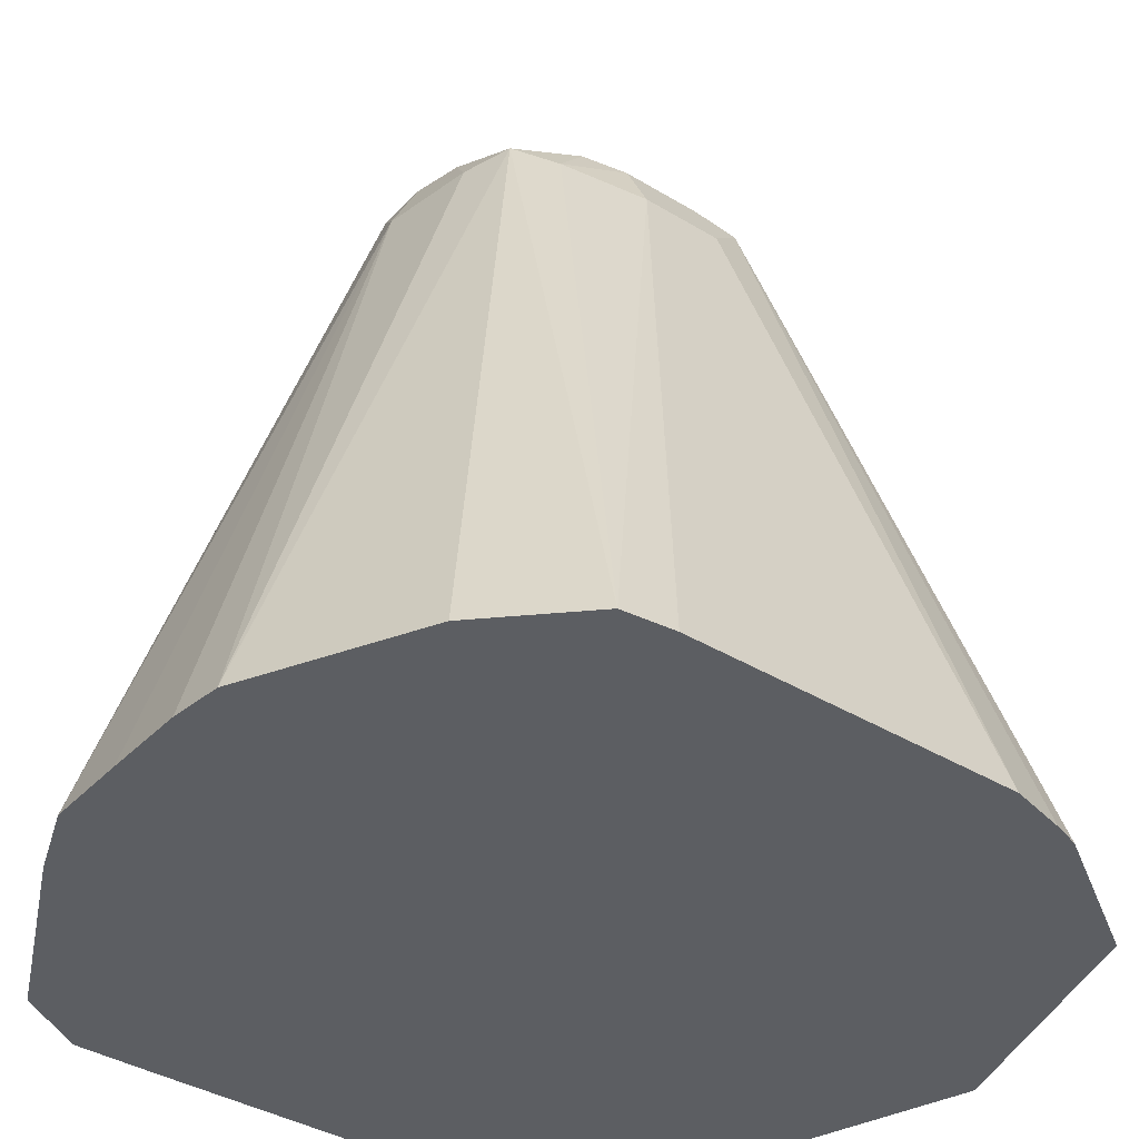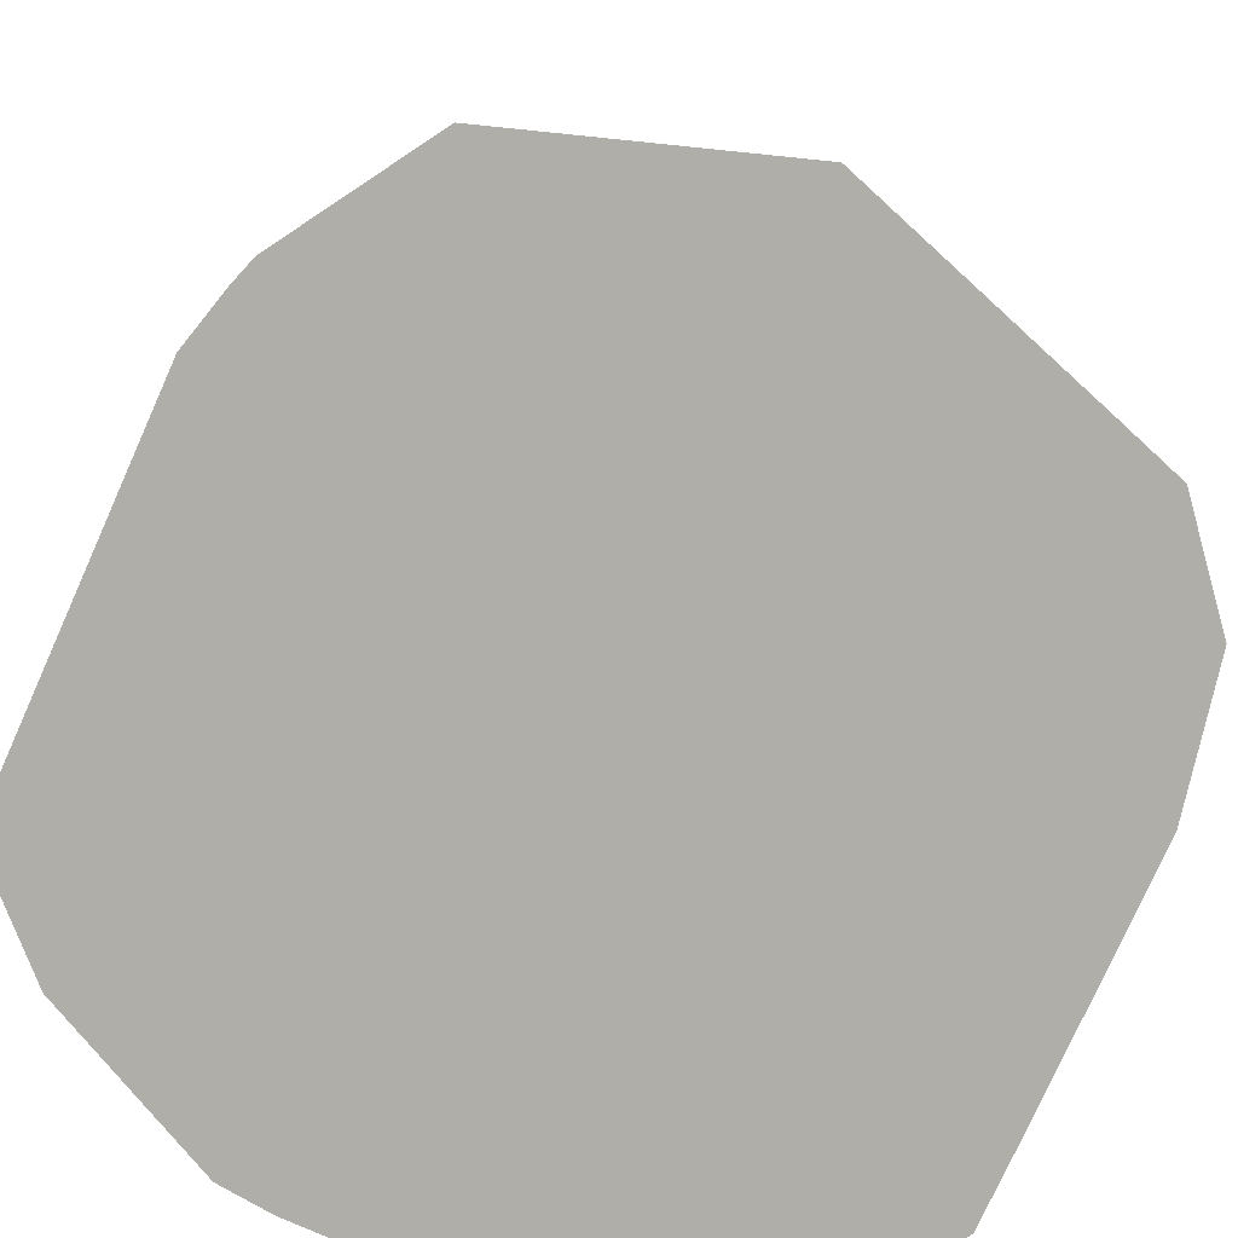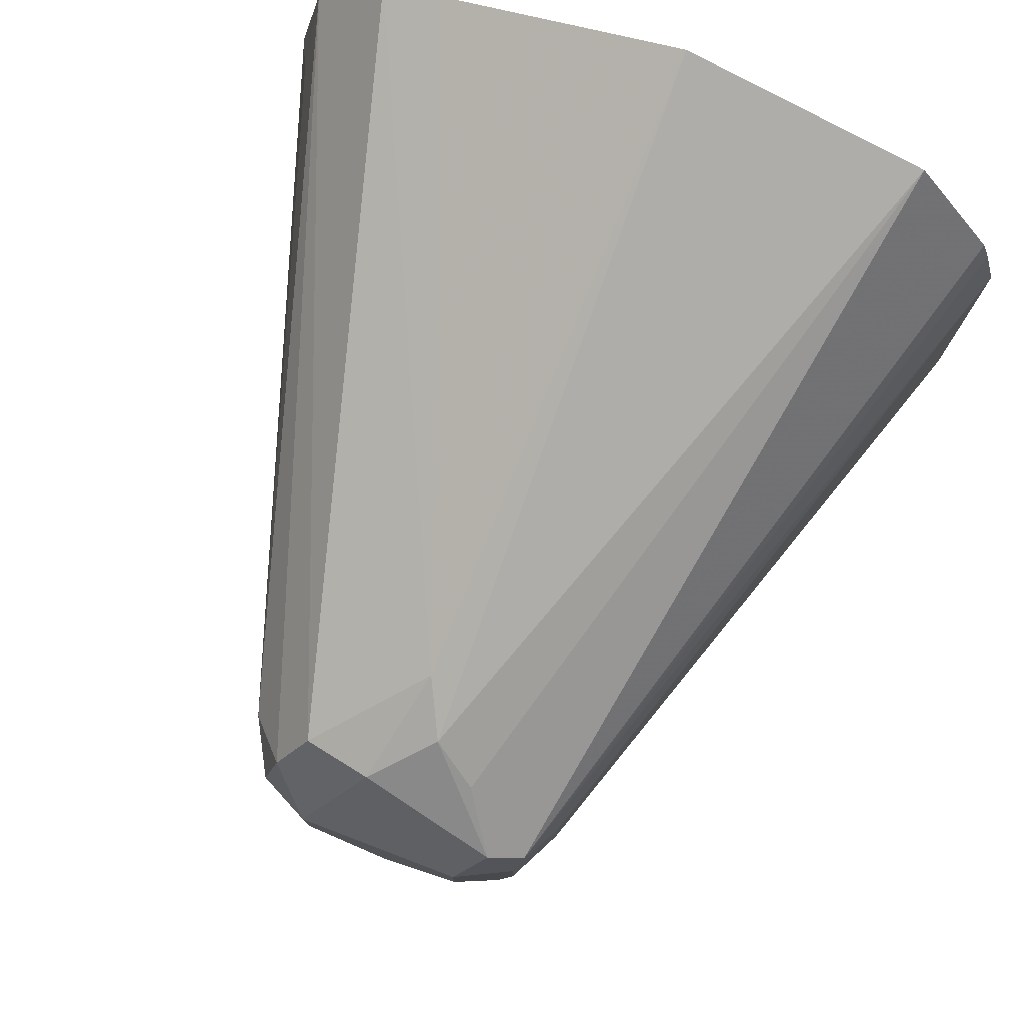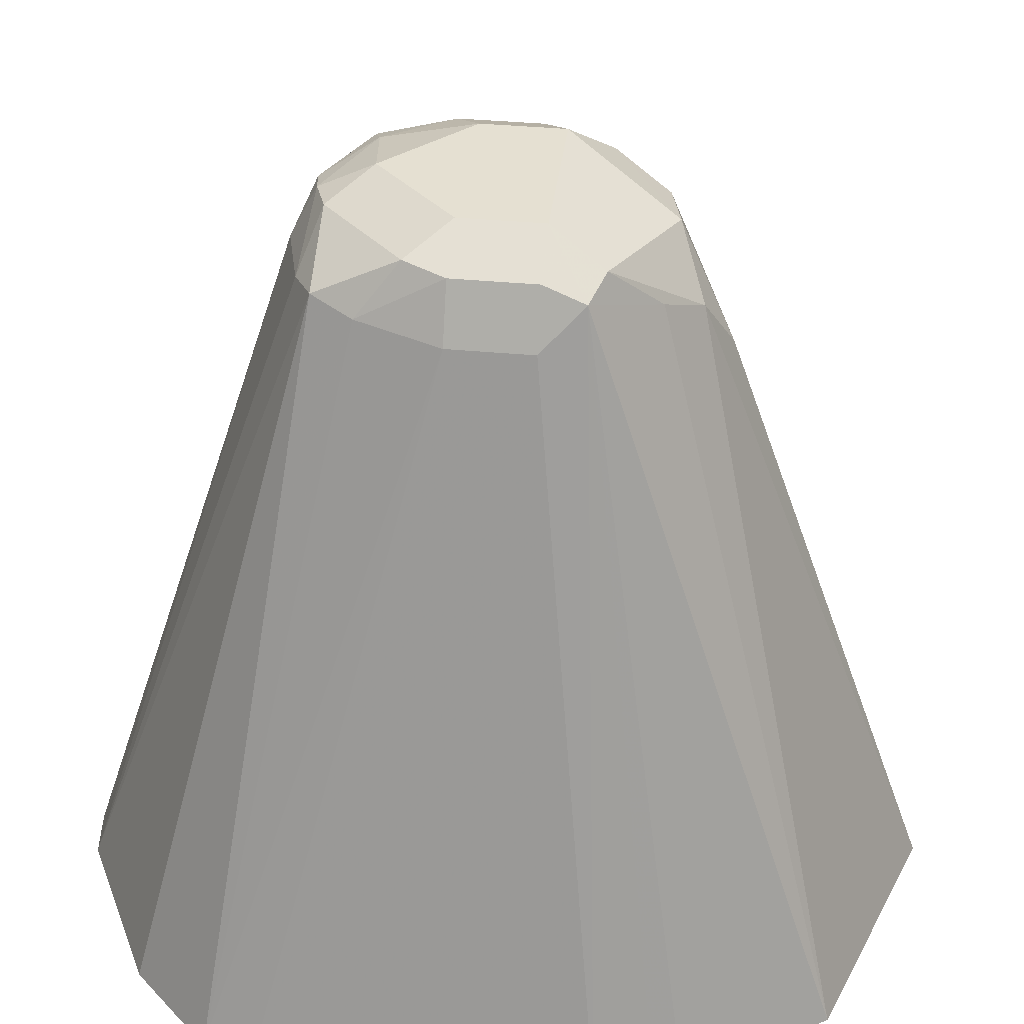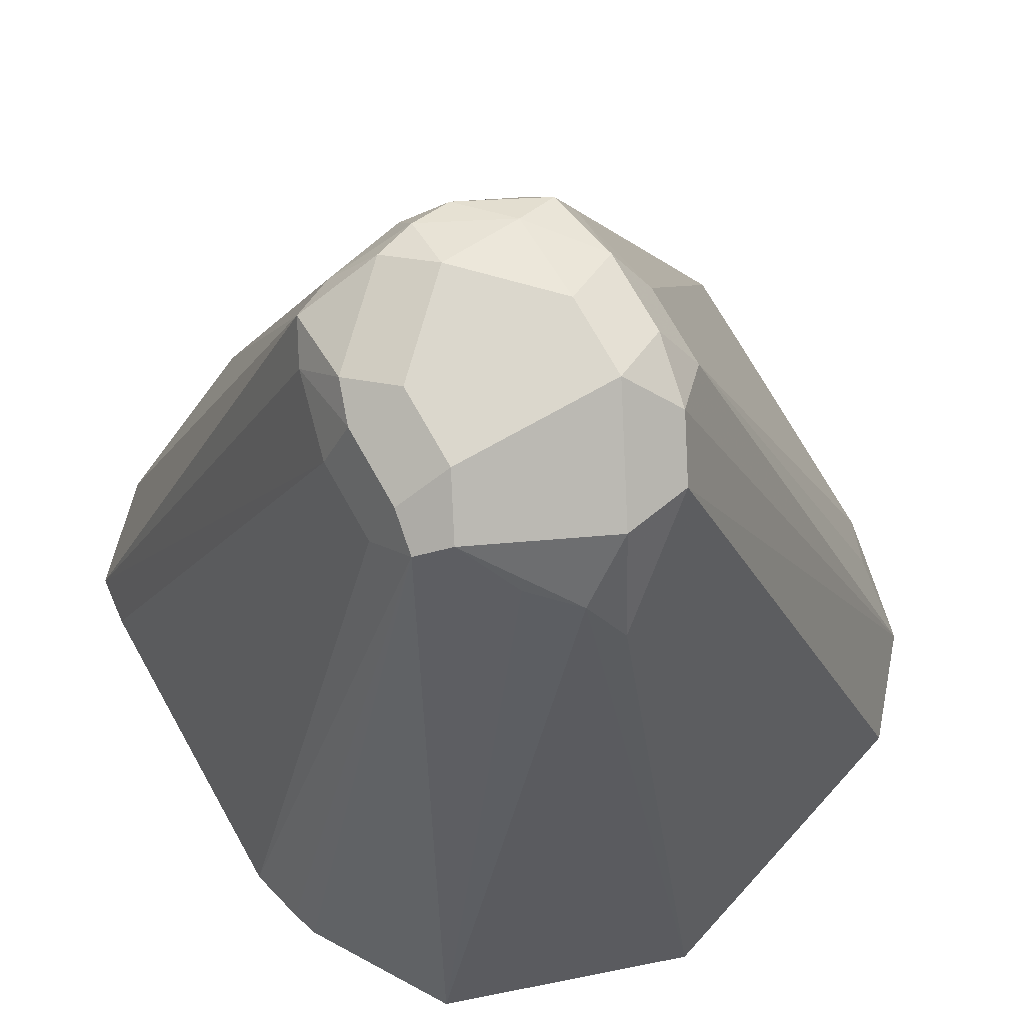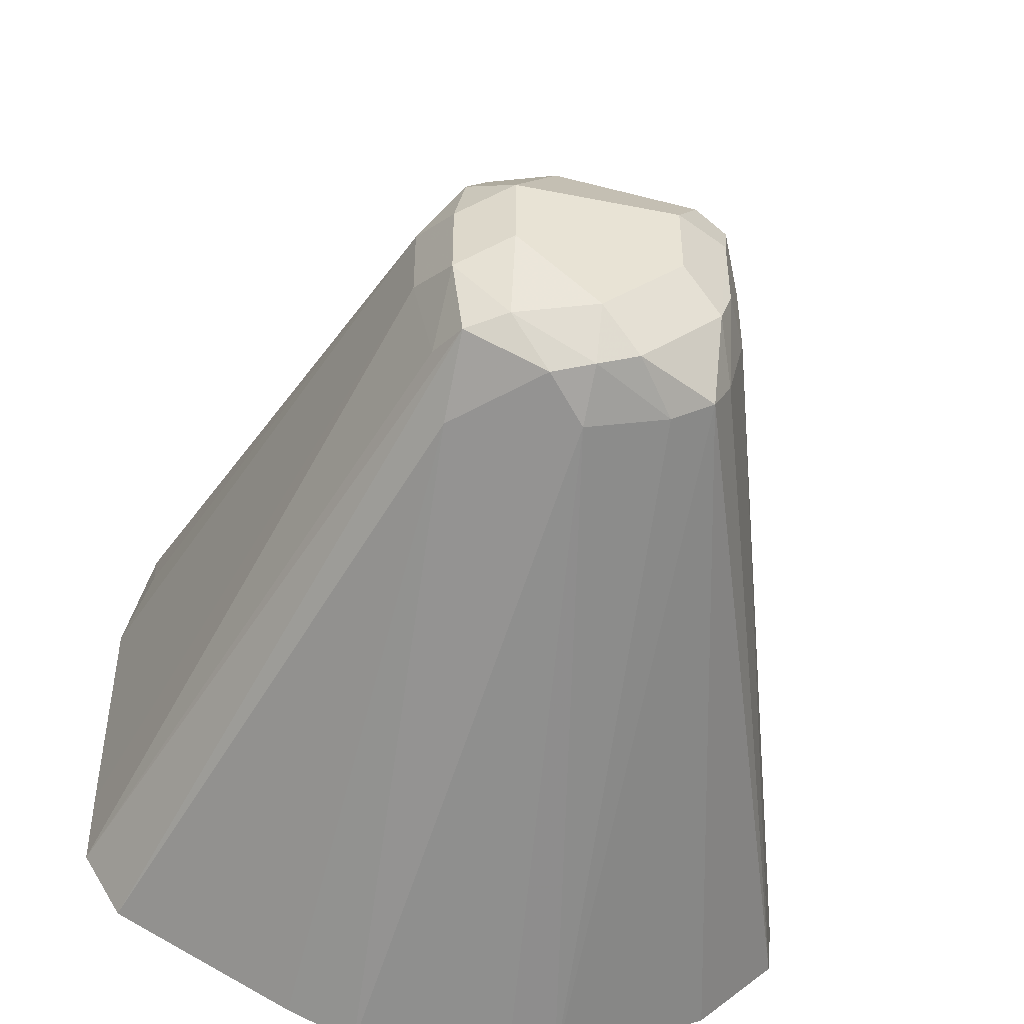
<metadata>
{"format":"obj","ext":"obj","renderer":"f3d","projection":"perspective","resolution":1024,"background":"white","views":[{"elev":-37.6,"azim":-128.0,"up":"+Y"},{"elev":-77.5,"azim":-24.1,"up":"+Y"},{"elev":78.2,"azim":-159.1,"up":"+Z"},{"elev":37.8,"azim":-83.1,"up":"+Y"},{"elev":73.2,"azim":-29.4,"up":"+Y"},{"elev":-47.5,"azim":167.4,"up":"+Z"}]}
</metadata>
<code>
v 0.09508 0.7483 0.01383
v 0.04078 0.918 -1.668e-05
v 0.08839 0.7616 0.02718
v 0.08815 0.7483 0.04734
v 0.09508 0.7483 -0.04734
v 0.04078 0.918 -0.02038
v 0.03399 0.9316 -0.006806
v 0.03058 0.9282 0.01019
v 0.02379 0.9214 0.02379
v 0.06958 0.7483 0.06956
v 0.09491 0.7483 -0.06779
v 0.03568 0.918 -0.04335
v 0.03399 0.9316 -0.02719
v 0.02038 0.9384 -1.668e-05
v 0.006794 0.9248 0.02718
v 0 0.8976 0.04078
v 0.05428 0.7483 0.07467
v 0.0845 0.7483 -0.08486
v 0.03058 0.9282 -0.0459
v 0.02038 0.9333 -0.04335
v 0.02038 0.9384 -0.02038
v -0.02038 0.9384 -1.668e-05
v -0.006794 0.9112 0.03399
v -0.02719 0.9316 0.01358
v -0.006552 0.7483 0.09471
v 0.0437 0.7483 -0.1053
v 0.03058 0.9078 -0.05608
v 0.01018 0.9282 -0.05608
v 0 0.9316 -0.05439
v 0 0.9384 -0.04079
v -0.03399 0.9316 -1.668e-05
v -0.03568 0.9282 0.01019
v -0.02038 0.9384 -0.02038
v -0.03058 0.9333 -0.03059
v -0.06779 0.7483 0.0745
v -0.01783 0.918 0.02549
v 0.03788 0.7483 -0.1082
v 0.02038 0.7483 -0.1153
v 0 0.918 -0.06118
v -0.01018 0.9333 -0.051
v -0.02038 0.9206 -0.05608
v -0.03399 0.9316 -0.02038
v -0.04078 0.918 -1.668e-05
v -0.09508 0.7483 0.02039
v -0.09143 0.7483 0.03424
v -0.08923 0.7483 0.04078
v -0.03568 0.9206 -0.04079
v -0.03058 0.9231 -0.051
v 0 0.7483 -0.1155
v -0.02003 0.7483 -0.1155
v -0.03254 0.7483 -0.1141
v -0.04078 0.918 -0.02038
v -0.09508 0.7483 -0.06081
v -0.09374 0.7483 -0.07332
v -0.07334 0.7483 -0.09373
f 24 32 36
f 26 37 27
f 27 37 38
f 29 40 30
f 28 38 39
f 28 39 29
f 29 39 41
f 29 41 40
f 23 36 35
f 27 38 28
f 23 24 36
f 20 28 29
f 22 34 31
f 22 33 34
f 22 32 24
f 22 31 32
f 20 30 21
f 20 29 30
f 30 34 33
f 19 28 20
f 19 27 28
f 18 27 19
f 18 26 27
f 23 35 25
f 30 40 34
f 34 47 42
f 31 42 52
f 16 25 17
f 52 54 53
f 48 55 54
f 48 51 55
f 47 54 52
f 47 48 54
f 43 52 53
f 42 47 52
f 41 51 48
f 40 41 48
f 39 51 41
f 39 50 51
f 39 49 50
f 38 49 39
f 34 48 47
f 34 40 48
f 32 35 36
f 32 46 35
f 32 45 46
f 32 44 45
f 32 43 44
f 31 43 32
f 31 52 43
f 31 34 42
f 43 53 44
f 16 23 25
f 15 22 24
f 1 6 2
f 1 5 6
f 1 11 5
f 1 18 11
f 1 26 18
f 1 37 26
f 1 38 37
f 1 49 38
f 1 50 49
f 1 51 50
f 1 55 51
f 1 54 55
f 1 53 54
f 1 44 53
f 1 45 44
f 1 46 45
f 1 35 46
f 1 25 35
f 1 10 17
f 1 4 10
f 1 3 4
f 1 2 3
f 15 24 23
f 2 6 13
f 2 13 7
f 1 17 25
f 2 8 4
f 15 23 16
f 2 7 8
f 14 33 22
f 14 30 33
f 14 22 15
f 13 20 21
f 13 19 20
f 12 19 13
f 11 19 12
f 11 18 19
f 10 16 17
f 9 16 10
f 14 21 30
f 8 15 9
f 9 15 16
f 2 4 3
f 4 9 10
f 6 11 12
f 5 11 6
f 7 14 8
f 7 13 21
f 7 21 14
f 8 14 15
f 6 12 13
f 4 8 9

</code>
